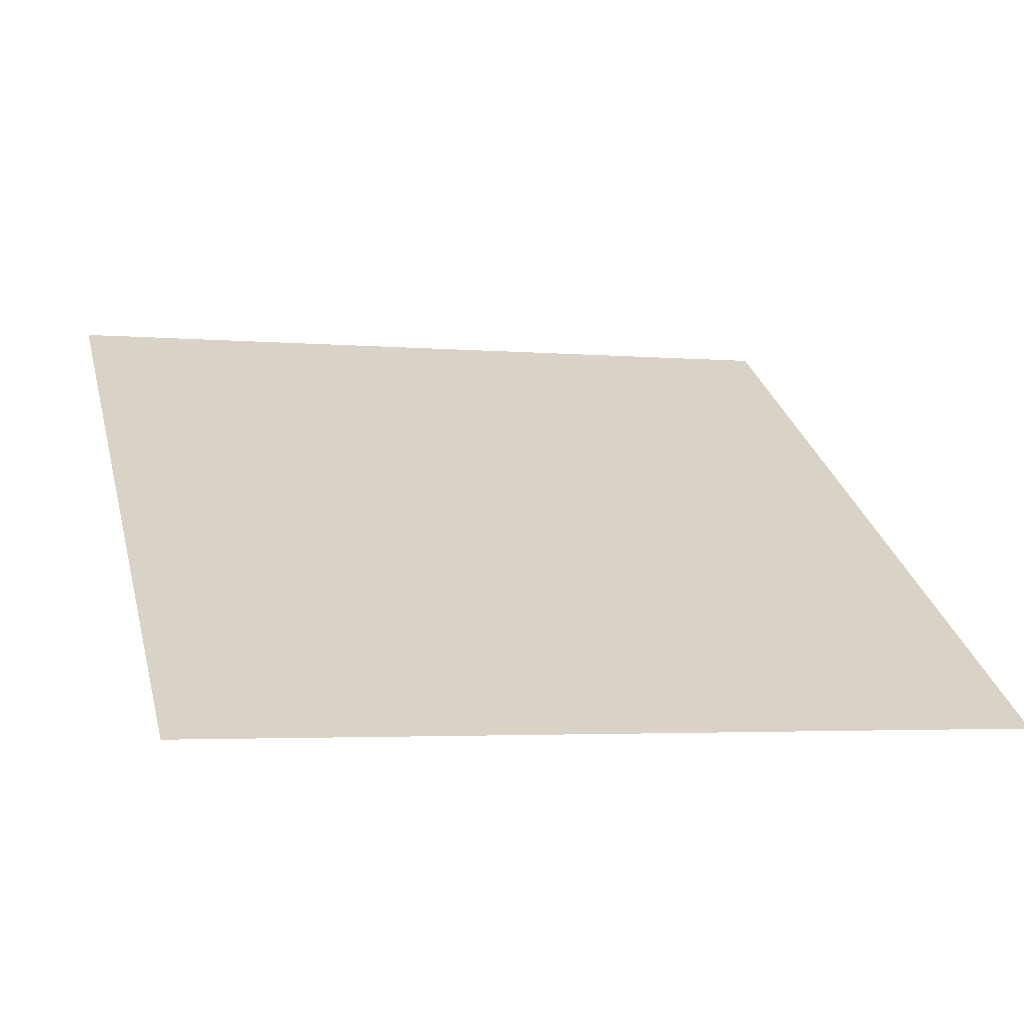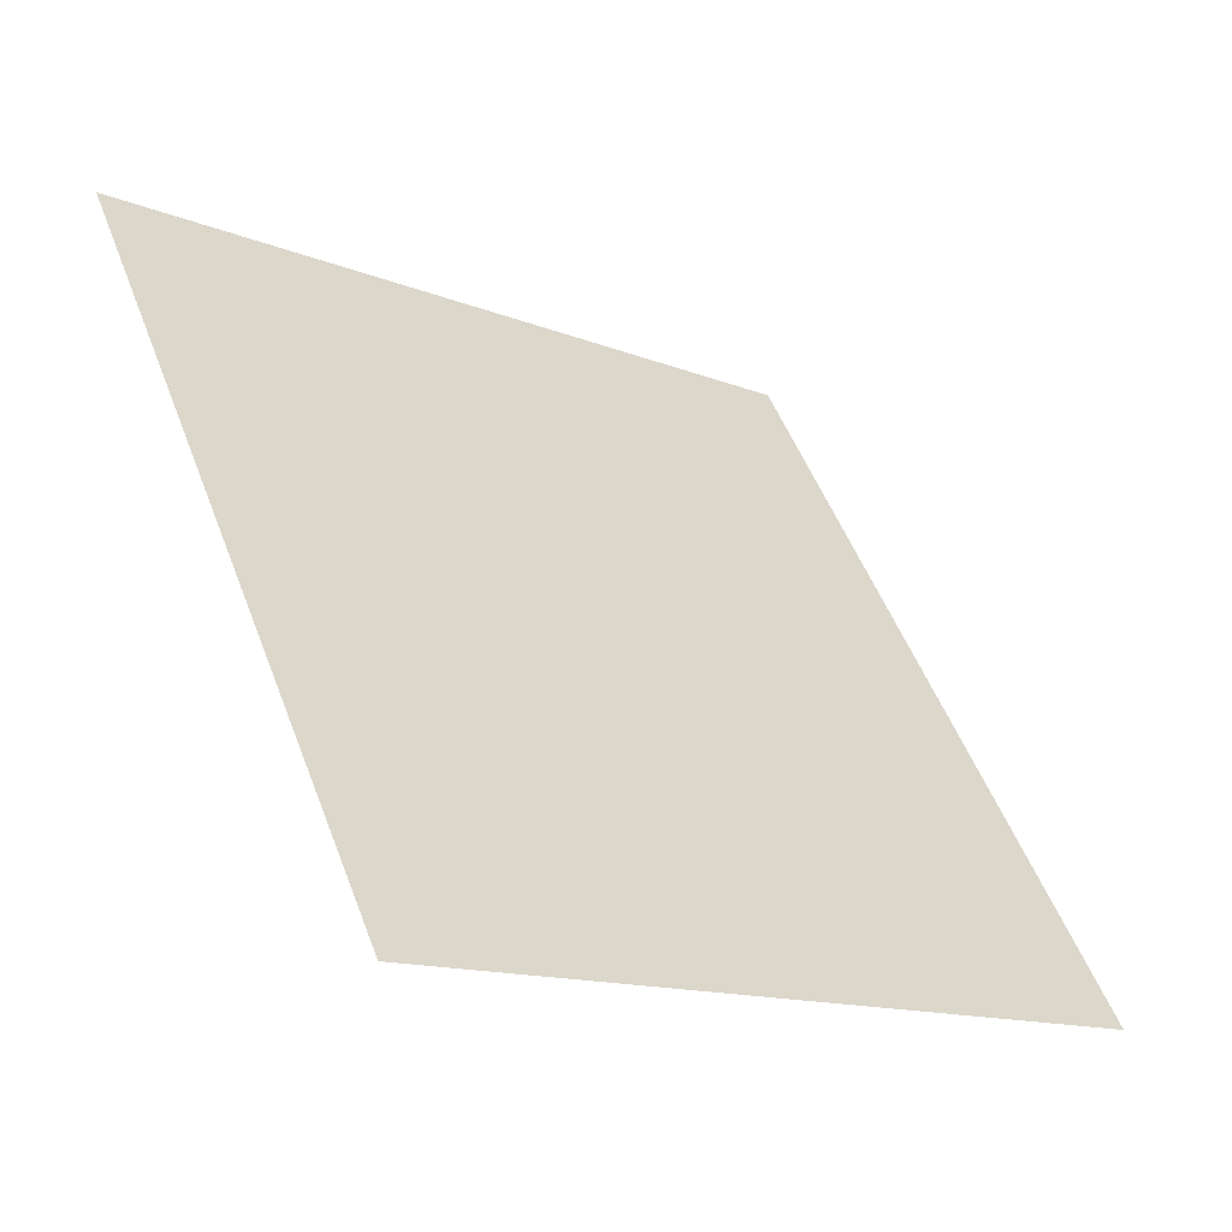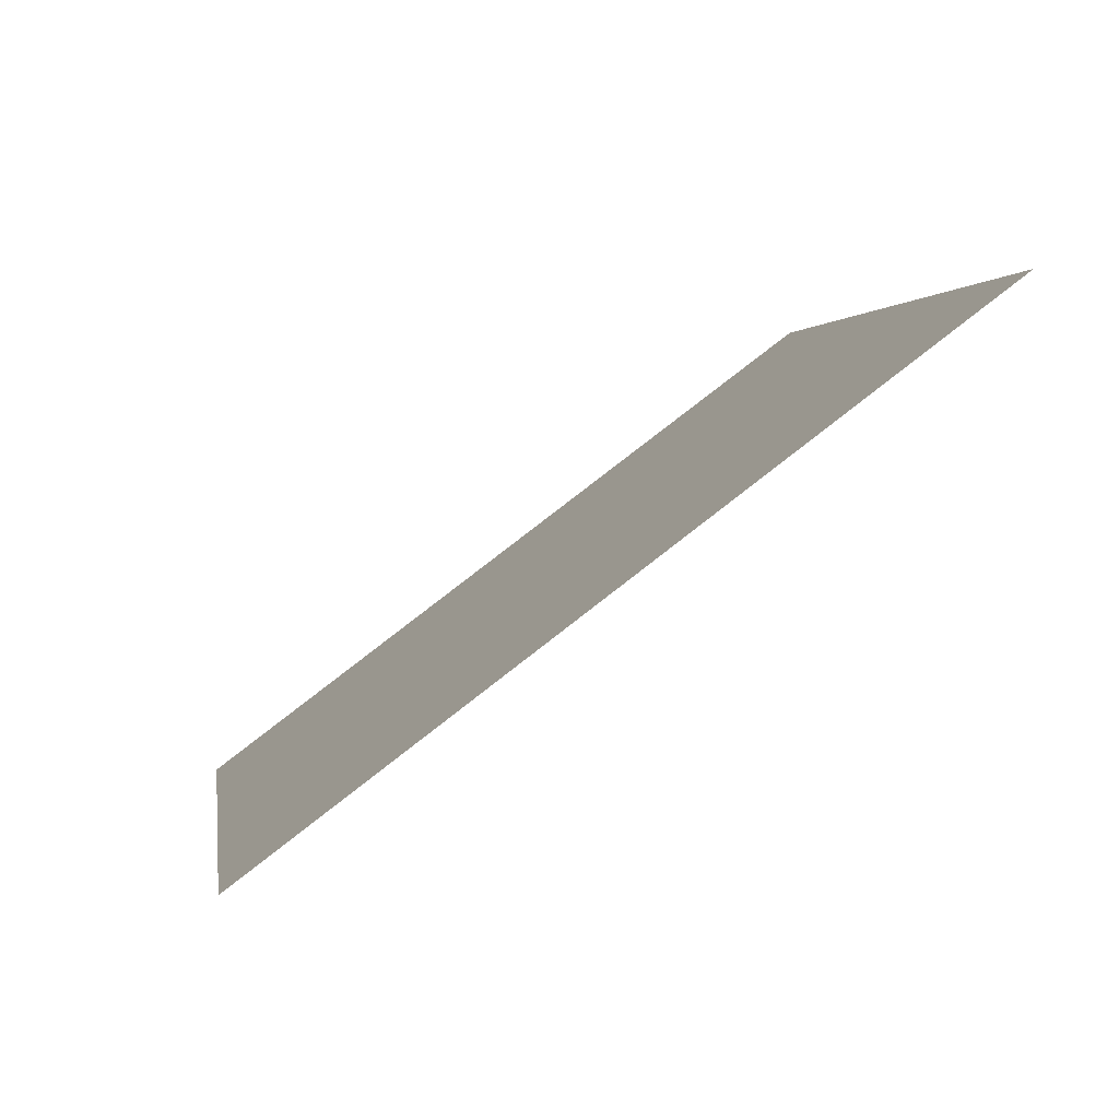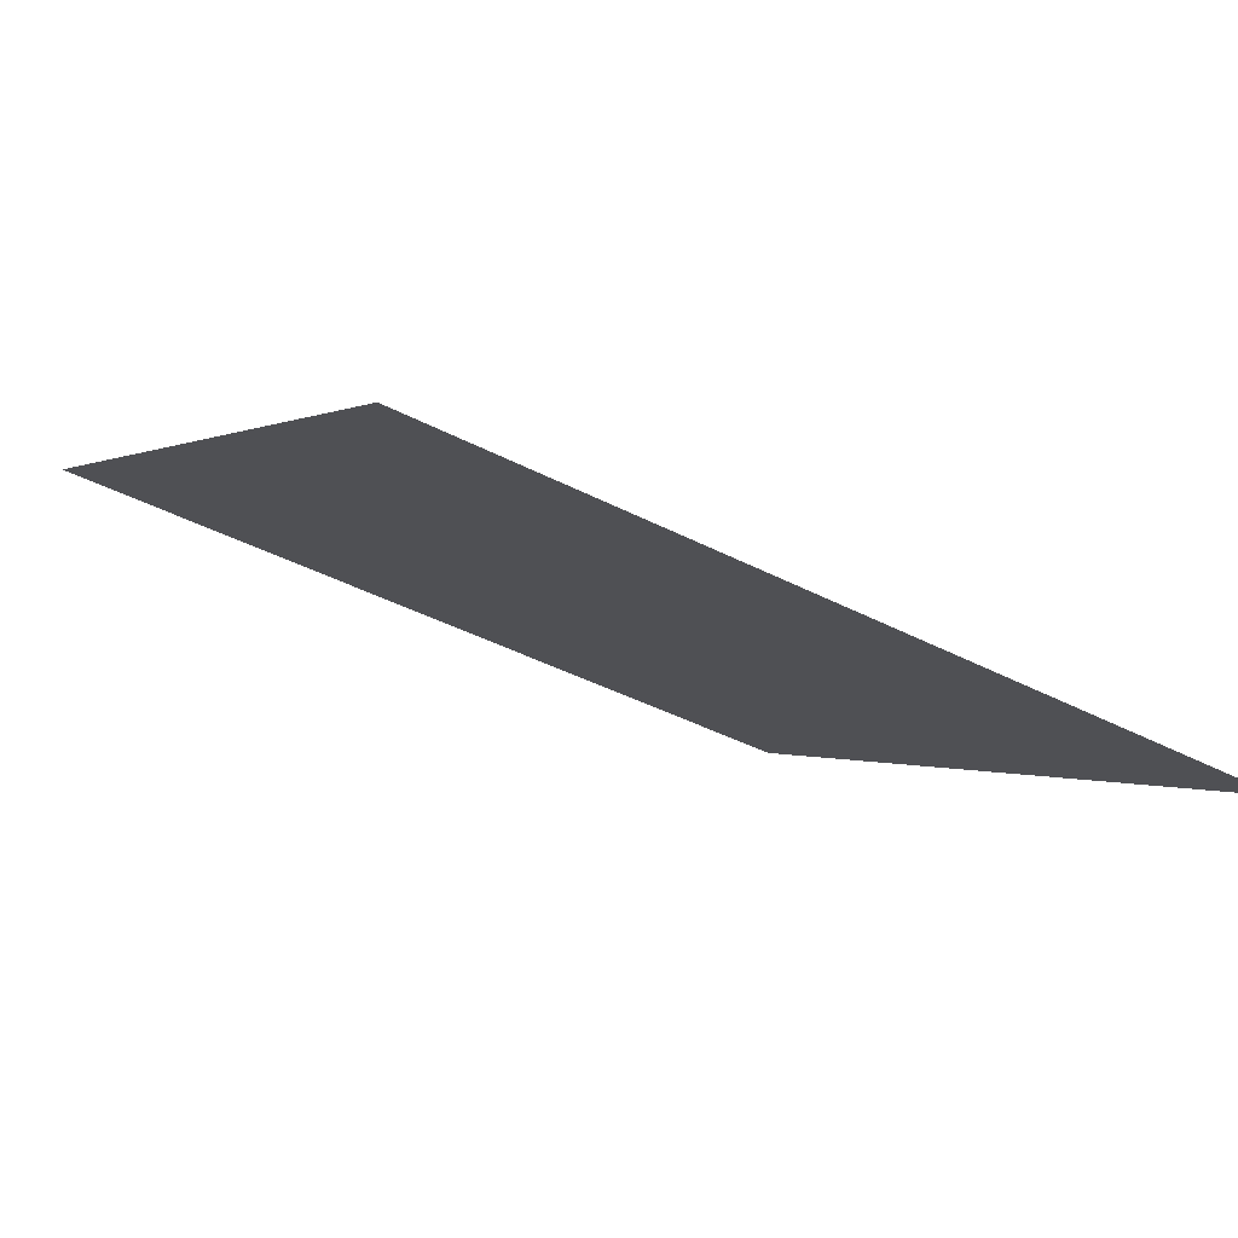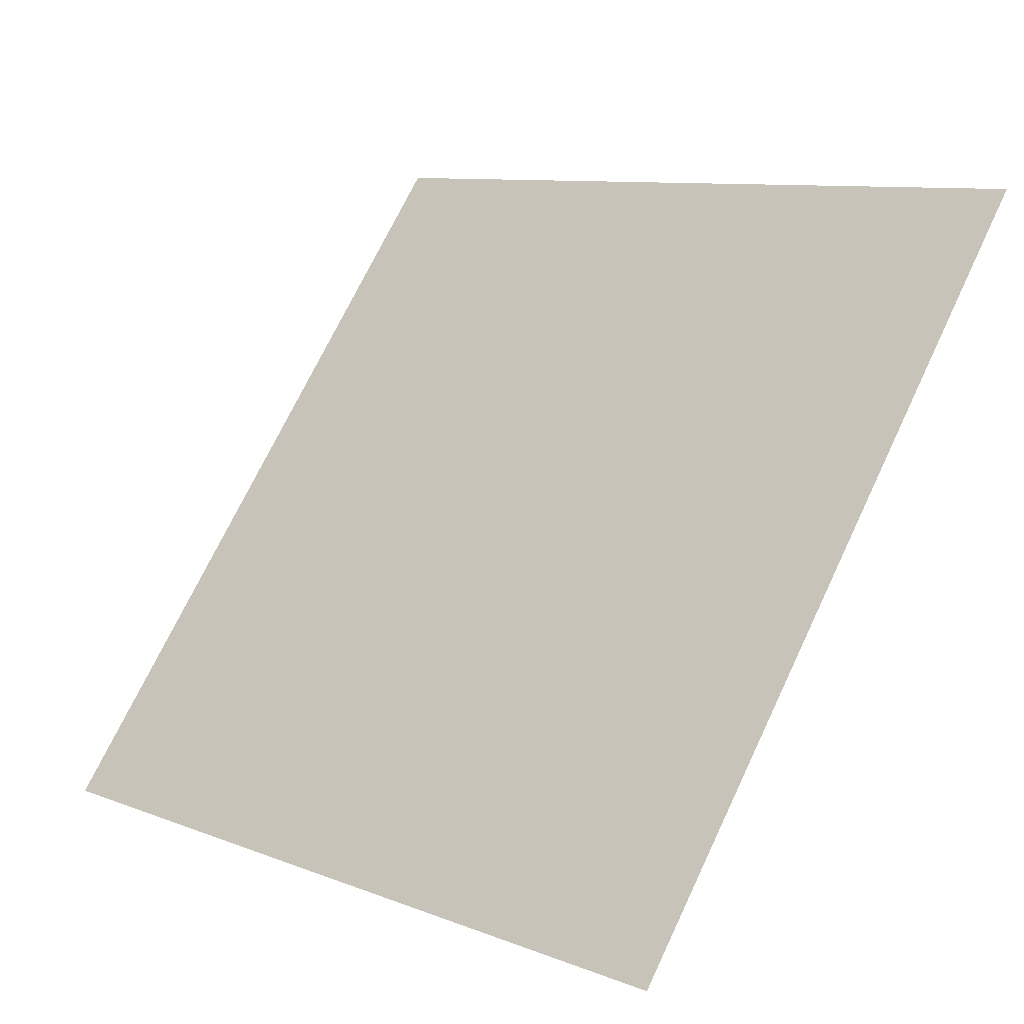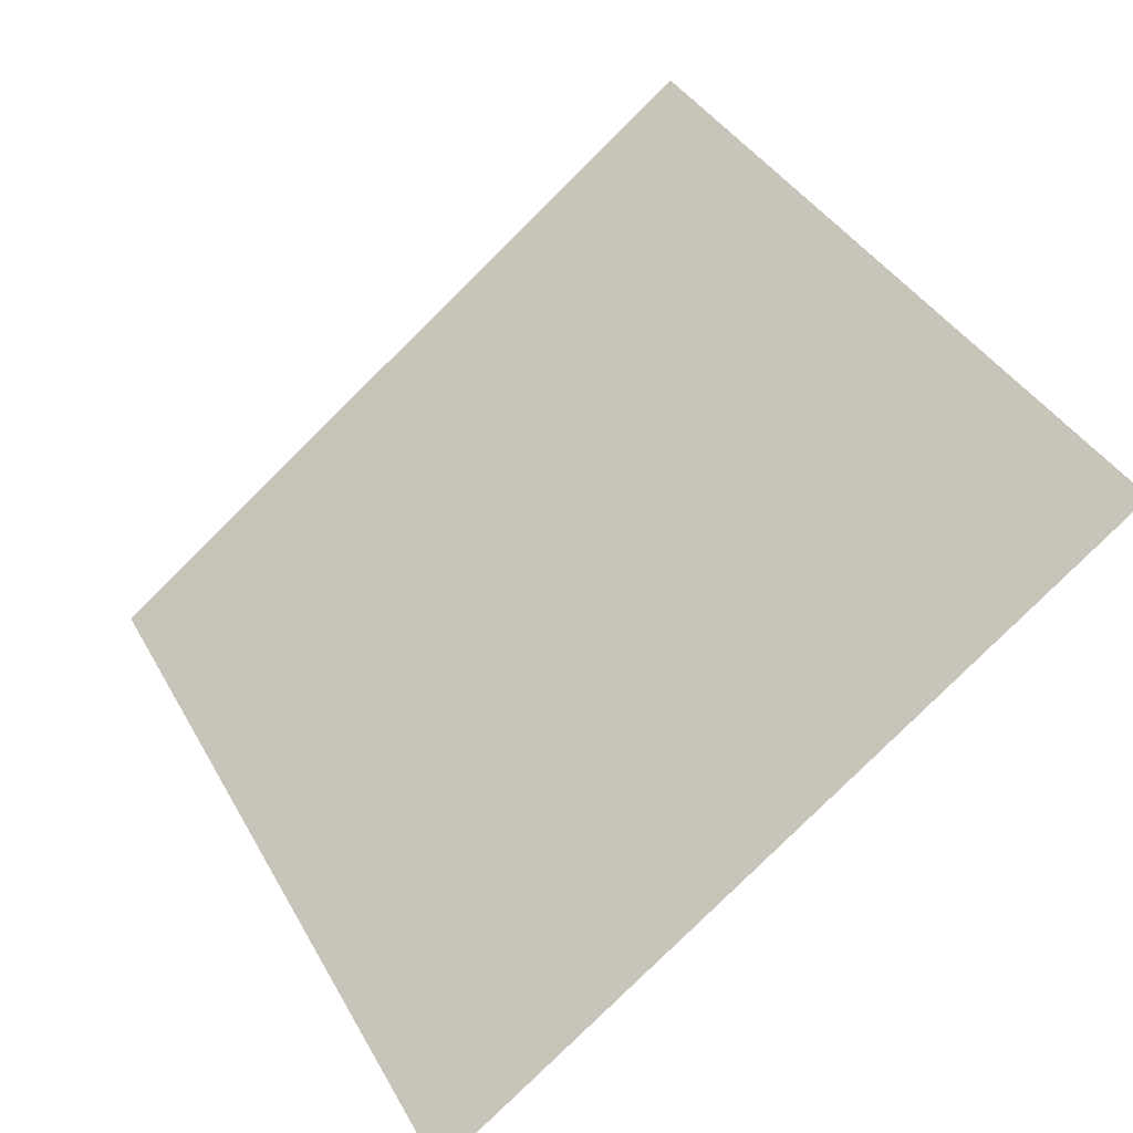
<metadata>
{"format":"obj","ext":"obj","renderer":"f3d","projection":"perspective","resolution":1024,"background":"white","views":[{"elev":-8.2,"azim":164.0,"up":"+Y"},{"elev":50.2,"azim":70.0,"up":"+Y"},{"elev":3.2,"azim":-97.8,"up":"+Y"},{"elev":-42.2,"azim":147.5,"up":"+Y"},{"elev":8.7,"azim":44.0,"up":"+Z"},{"elev":39.9,"azim":-115.9,"up":"+Y"}]}
</metadata>
<code>
v 0.1482 0.688 0.3796
v 0.1416 0.6882 0.3797
v 0.1417 0.6921 0.3849
v 0.1483 0.692 0.3849
f 4 3 2 1

</code>
